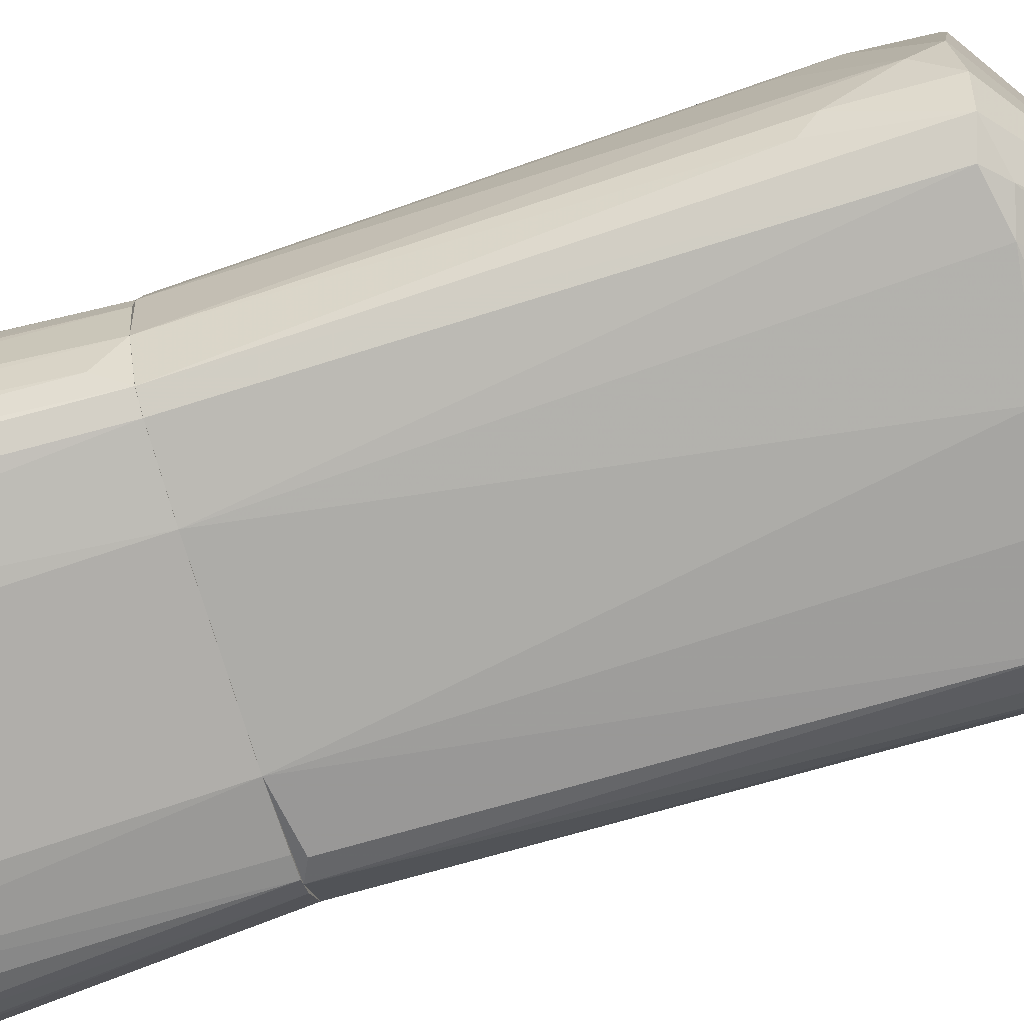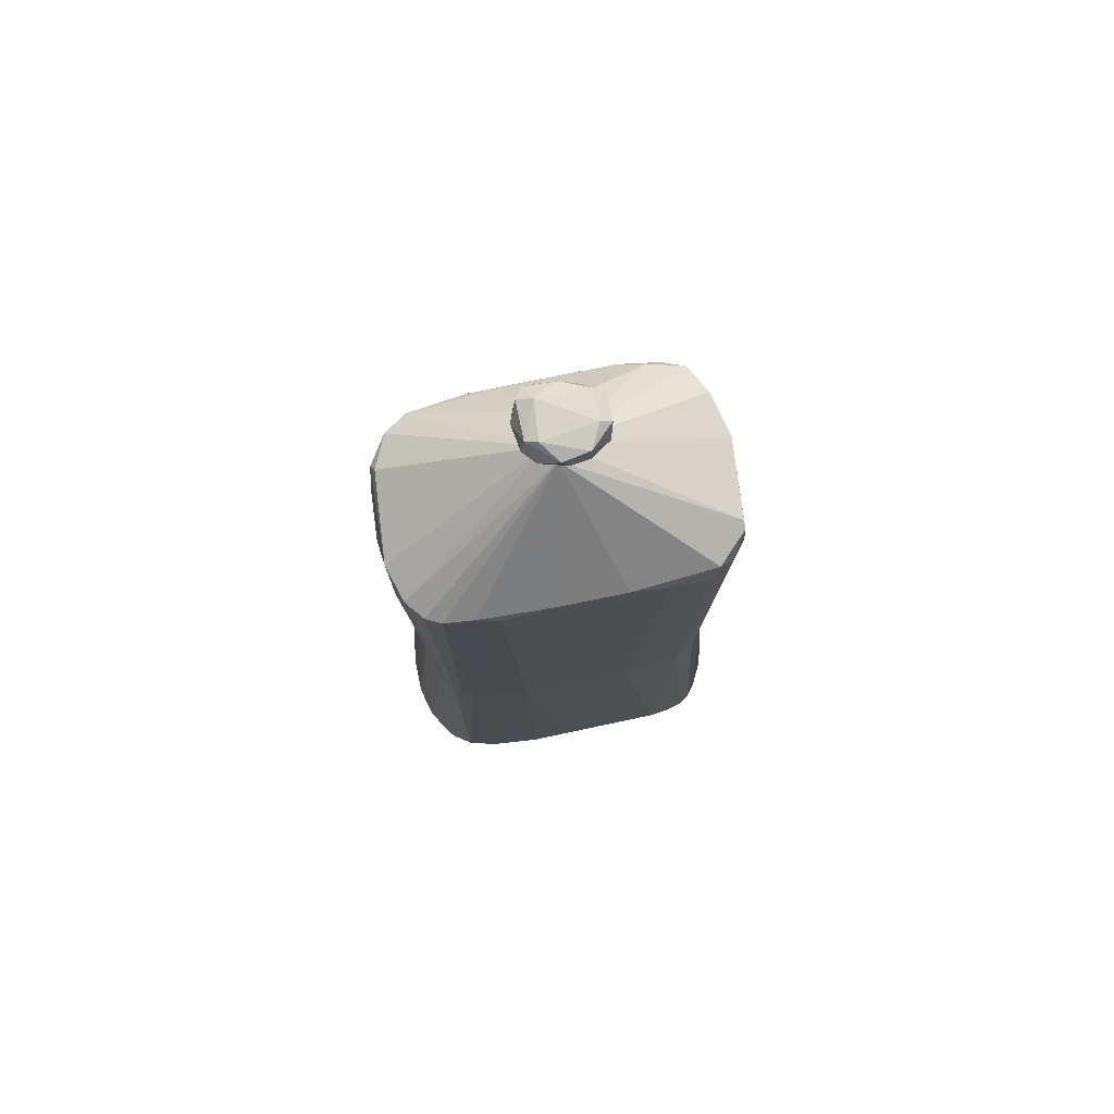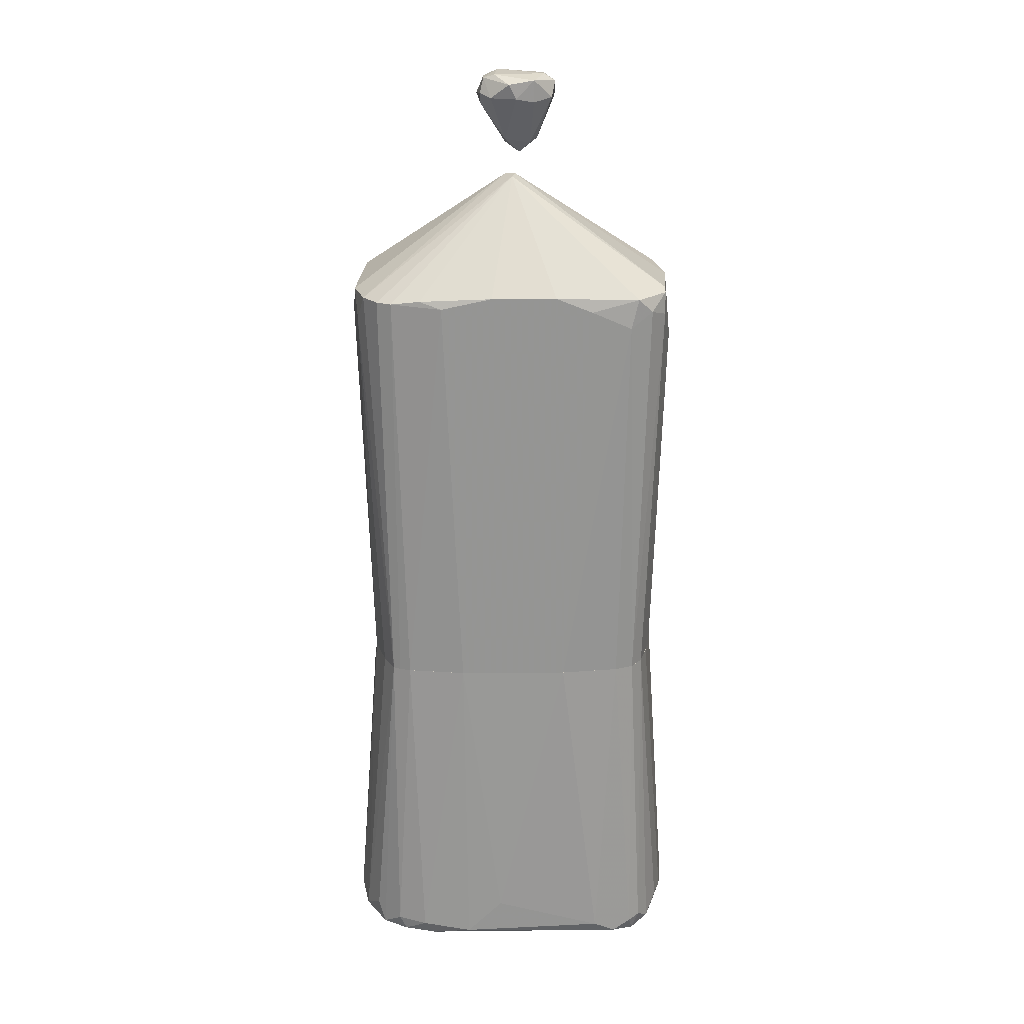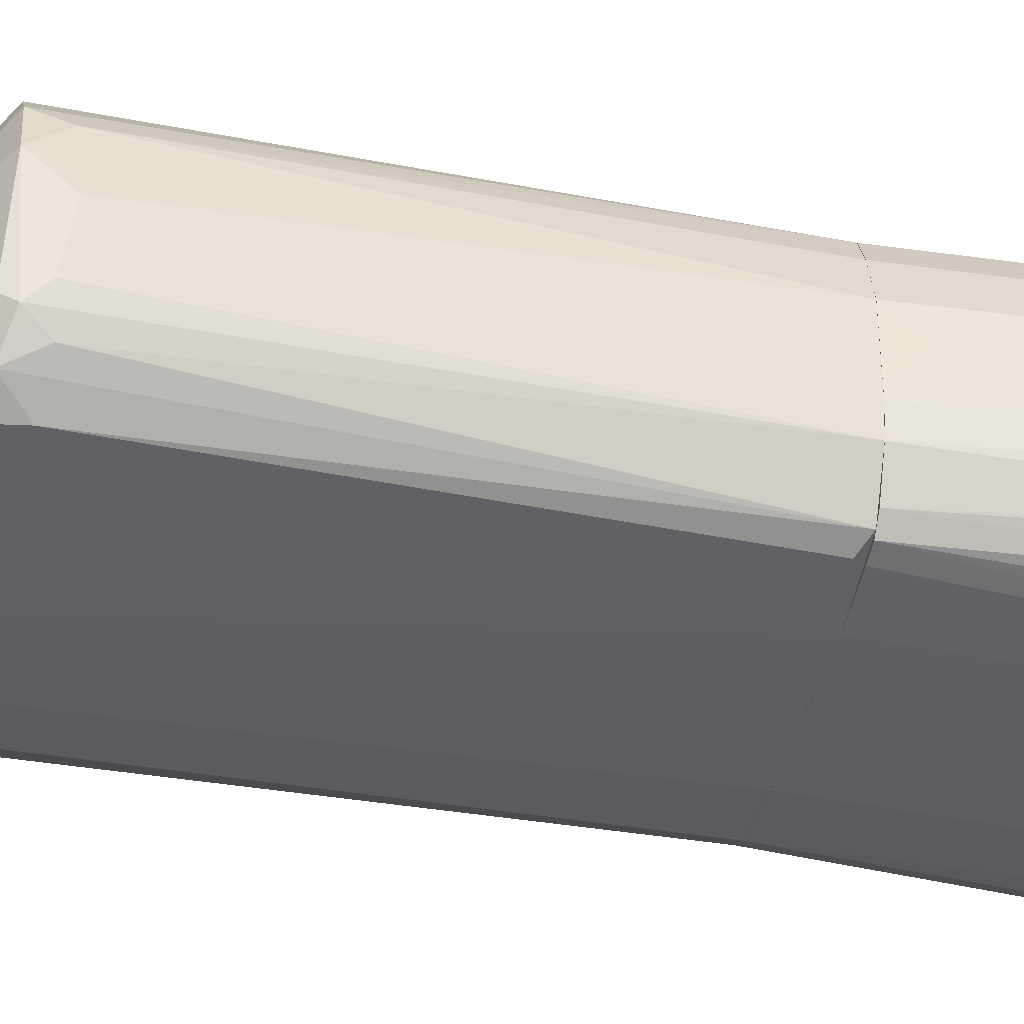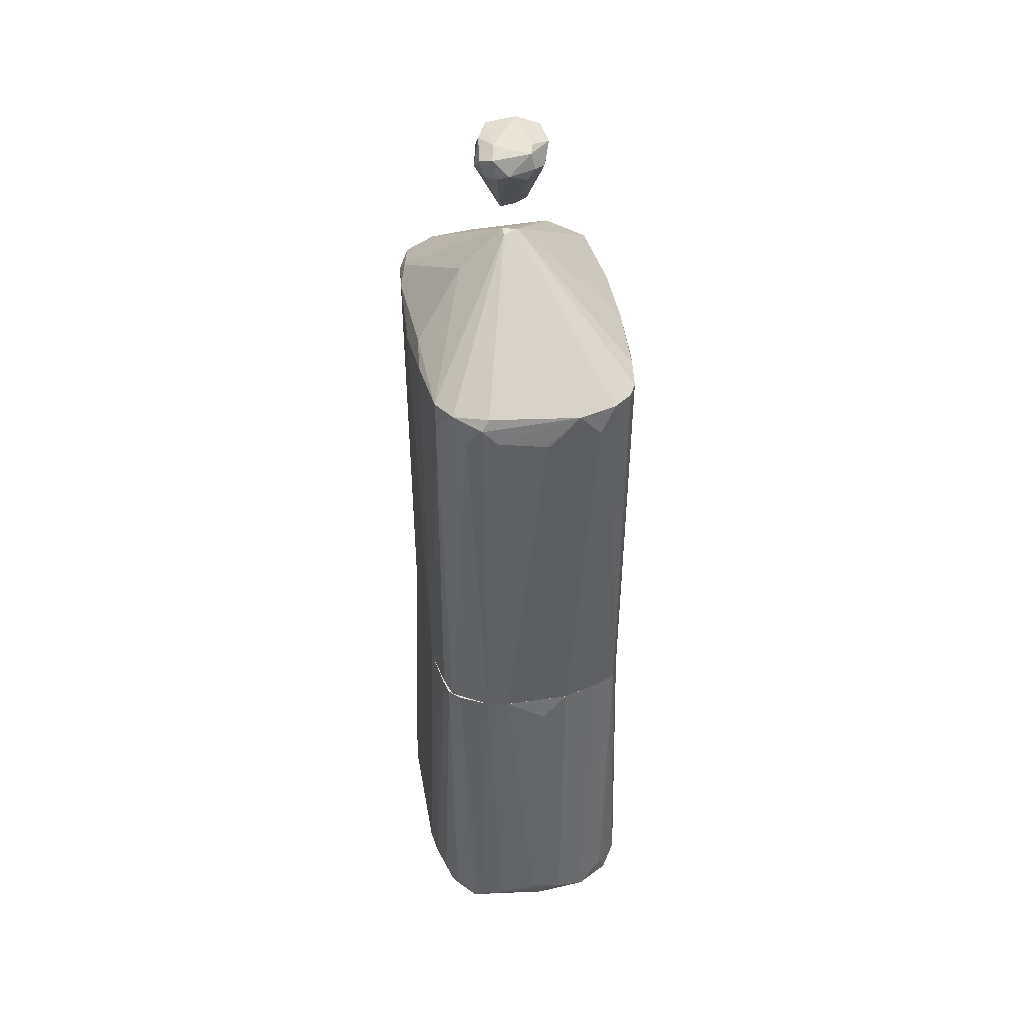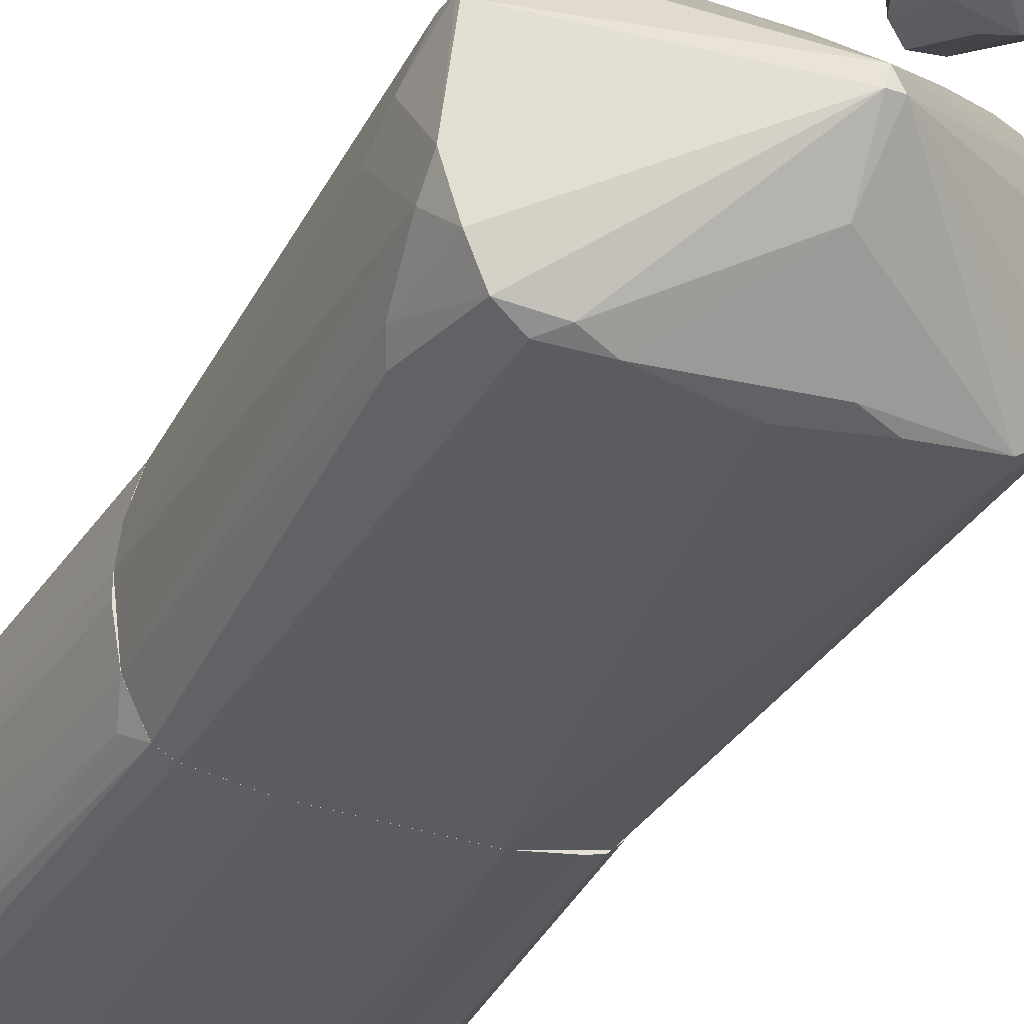
<metadata>
{"format":"obj","ext":"obj","renderer":"f3d","projection":"perspective","resolution":1024,"background":"white","views":[{"elev":-76.9,"azim":107.3,"up":"+Z"},{"elev":76.9,"azim":-11.6,"up":"+Y"},{"elev":22.7,"azim":-0.7,"up":"+Y"},{"elev":-40.2,"azim":-102.5,"up":"+Z"},{"elev":43.3,"azim":-99.8,"up":"+Y"},{"elev":-33.3,"azim":154.6,"up":"+Z"}]}
</metadata>
<code>
o convex_0
v -0.3366 -0.8696 -0.01263
v 0.2949 -0.2794 0.007863
v 0.2949 -0.2794 -0.02634
v 0.3292 -0.9177 0.01472
v -0.1032 -0.2794 0.2001
v -0.2062 -0.2794 -0.1843
v 0.1782 -0.9039 -0.2117
v 0.2194 -0.9108 0.207
v -0.2336 -0.9108 0.1932
v -0.2542 -0.9177 -0.1843
v -0.2679 -0.2794 0.1314
v 0.2469 -0.2794 -0.1705
v 0.2469 -0.2794 0.1726
v -0.2817 -0.2794 -0.1019
v 0.2949 -0.8971 -0.1637
v 0.3155 -0.8764 0.1177
v -0.1307 -0.8971 -0.2186
v 0.1165 -0.2794 -0.198
v -0.3229 -0.9039 0.104
v -0.3092 -0.9108 -0.1431
v -0.09631 -0.9039 0.2139
v -0.2474 -0.2794 0.1726
v 0.1027 -0.2794 0.2001
v -0.2885 -0.2794 0.06281
v 0.3292 -0.8902 -0.0813
v 0.2606 -0.9177 0.1863
v -0.1238 -0.2794 -0.198
v 0.2537 -0.9177 -0.1843
v -0.2336 -0.2794 -0.1774
v -0.3229 -0.9177 0.007906
v -0.2474 -0.8833 0.1932
v 0.1782 -0.8902 0.2139
v 0.2812 -0.2794 -0.1019
v 0.3362 -0.8833 0.01472
v 0.2812 -0.2794 0.09711
v 0.1095 -0.9039 -0.2186
v 0.2469 -0.8764 -0.198
v -0.1855 -0.8902 -0.2117
v -0.1924 -0.8902 0.2069
v 0.2743 -0.8833 0.1863
v 0.2125 -0.2794 0.1863
v 0.2194 -0.2794 -0.1843
v -0.213 -0.2794 0.1864
v -0.2954 -0.8696 0.1521
v -0.1718 -0.9177 0.2001
v -0.3297 -0.8902 -0.0813
v -0.3366 -0.8833 0.04906
v -0.2885 -0.2794 -0.06072
v 0.2675 -0.2794 0.1452
v -0.2748 -0.8764 -0.1774
v -0.02763 -0.8353 0.2139
v -0.2542 -0.2794 -0.1568
v 0.2537 -0.8902 0.2001
v 0.3292 -0.8833 0.06967
v -0.1101 -0.9177 -0.2117
v -0.2954 -0.3274 0.01476
v -0.2336 -0.8833 -0.198
v 0.2949 -0.9039 0.1589
v 0.3155 -0.9039 -0.1225
v 0.2675 -0.3206 -0.1431
v -0.2817 -0.9108 0.1658
v 0.3362 -0.8902 -0.03324
v 0.2743 -0.8764 -0.1843
v -0.316 -0.8902 -0.1293
f 52 20 64
f 2 3 5
f 5 3 6
f 5 6 11
f 6 3 12
f 2 5 13
f 11 6 14
f 6 12 18
f 5 11 22
f 11 19 22
f 13 5 23
f 11 14 24
f 19 11 24
f 10 4 26
f 6 18 27
f 18 17 27
f 4 10 28
f 14 6 29
f 20 10 30
f 10 26 30
f 21 8 32
f 12 3 33
f 3 25 33
f 3 2 34
f 2 13 35
f 18 7 36
f 17 18 36
f 7 28 36
f 28 7 37
f 17 10 38
f 6 27 38
f 27 17 38
f 29 6 38
f 21 5 39
f 31 9 39
f 13 23 41
f 23 32 41
f 18 12 42
f 7 18 42
f 12 37 42
f 37 7 42
f 5 22 43
f 22 31 43
f 39 5 43
f 31 39 43
f 22 19 44
f 8 21 45
f 26 8 45
f 30 26 45
f 21 39 45
f 39 9 45
f 20 30 46
f 46 30 47
f 19 24 47
f 30 19 47
f 1 46 47
f 24 14 48
f 46 1 48
f 14 46 48
f 35 13 49
f 16 35 49
f 13 40 49
f 10 20 50
f 5 21 51
f 23 5 51
f 21 32 51
f 32 23 51
f 14 29 52
f 50 20 52
f 29 50 52
f 8 26 53
f 32 8 53
f 40 13 53
f 26 40 53
f 13 41 53
f 41 32 53
f 34 2 54
f 4 34 54
f 2 35 54
f 35 16 54
f 10 17 55
f 28 10 55
f 17 36 55
f 36 28 55
f 1 47 56
f 47 24 56
f 48 1 56
f 24 48 56
f 38 10 57
f 29 38 57
f 10 50 57
f 50 29 57
f 26 4 58
f 40 26 58
f 16 49 58
f 49 40 58
f 4 54 58
f 54 16 58
f 25 4 59
f 4 28 59
f 28 15 59
f 33 25 59
f 33 59 60
f 15 12 60
f 12 33 60
f 59 15 60
f 19 30 61
f 9 31 61
f 31 22 61
f 44 19 61
f 22 44 61
f 45 9 61
f 30 45 61
f 25 3 62
f 4 25 62
f 3 34 62
f 34 4 62
f 12 15 63
f 15 28 63
f 37 12 63
f 28 37 63
f 46 14 64
f 20 46 64
f 14 52 64
o convex_1
v 0.3087 0.3453 0.05594
v -0.316 0.4483 0.007887
v -0.316 0.4483 0.01475
v -0.2885 -0.2793 0.0628
v 0.1164 -0.2793 -0.198
v 0.2126 -0.2793 0.1864
v -0.2268 0.5033 -0.1842
v -0.1787 0.5101 0.1932
v 0.2606 0.5033 -0.1705
v -0.2405 -0.2793 -0.1705
v 0.24 0.5101 0.1864
v -0.01394 0.7093 -0.01951
v 0.2812 -0.2793 -0.1019
v -0.2336 -0.2793 0.1795
v -0.2885 0.5033 0.1383
v -0.000246 0.4827 -0.2049
v 0.2675 -0.2793 0.1452
v -0.3023 0.4895 -0.1088
v 0.3087 0.5032 -0.03323
v -0.1032 -0.2793 0.2001
v -0.1238 -0.2793 -0.198
v 0.08213 0.5169 0.2001
v 0.2469 -0.2793 -0.1705
v -0.2817 -0.2793 -0.1019
v 0.2949 0.51 0.1314
v 0.2194 0.4895 -0.1911
v 0.2949 -0.2793 0.007887
v -0.000246 0.7093 0.007887
v 0.1027 -0.2793 0.2001
v 0.2949 0.3728 -0.1225
v -0.2336 0.5033 0.1863
v -0.000246 0.6337 -0.1019
v -0.3091 0.5033 0.06966
v -0.1375 0.4964 0.2001
v -0.268 0.5033 -0.1568
v -0.2474 -0.2793 0.1726
v 0.2263 0.4552 0.1932
v -0.1169 0.5033 -0.198
v 0.1439 0.5032 -0.198
v 0.2675 0.4827 0.1726
v -0.2954 0.5101 -0.09504
v 0.3087 0.462 -0.06756
v 0.006603 0.7093 -0.01951
v -0.3023 0.4552 0.1109
v 0.2194 -0.2793 -0.1842
v -0.2885 -0.2793 -0.0607
v 0.3087 0.4139 0.08338
v -0.2131 -0.2655 -0.1842
v 0.2881 0.51 -0.1156
v 0.2469 -0.2793 0.1726
v -0.2611 0.5033 0.1726
v 0.2881 -0.2793 0.06966
v -0.2131 -0.2793 0.1863
v -0.2885 0.4552 -0.1362
v -0.3091 0.462 -0.08128
v -0.268 -0.2793 0.1314
v 0.1507 0.4895 0.2001
v 0.2949 0.517 0.1177
v 0.192 0.517 -0.1842
v -0.2336 0.462 -0.1842
v 0.2949 0.4689 0.1383
v -0.0414 0.5169 0.2001
v -0.06201 0.5239 -0.1911
v 0.2812 0.3453 -0.1499
f 94 77 128
f 67 66 68
f 68 69 70
f 69 68 74
f 70 69 77
f 68 70 78
f 70 77 81
f 78 70 84
f 69 74 85
f 80 69 85
f 77 69 87
f 74 68 88
f 73 87 90
f 81 77 91
f 76 79 92
f 86 75 92
f 84 70 93
f 86 84 93
f 72 92 95
f 71 76 96
f 66 67 97
f 79 76 97
f 84 86 98
f 72 95 98
f 76 71 99
f 68 78 100
f 78 95 100
f 93 70 101
f 80 85 102
f 69 80 103
f 90 69 103
f 89 75 104
f 75 101 104
f 97 76 105
f 82 97 105
f 76 99 105
f 99 82 105
f 83 65 106
f 65 91 106
f 91 77 106
f 77 94 106
f 76 92 107
f 96 76 107
f 67 68 108
f 97 67 108
f 79 97 108
f 100 79 108
f 87 69 109
f 69 90 109
f 90 87 109
f 68 66 110
f 88 68 110
f 65 83 111
f 83 89 111
f 91 65 111
f 85 74 112
f 94 73 113
f 83 106 113
f 106 94 113
f 73 107 113
f 107 83 113
f 70 81 114
f 101 70 114
f 104 101 114
f 92 79 115
f 95 92 115
f 79 100 115
f 100 95 115
f 81 91 116
f 111 81 116
f 91 111 116
f 78 84 117
f 95 78 117
f 84 98 117
f 98 95 117
f 74 88 118
f 88 82 118
f 99 74 118
f 82 99 118
f 82 88 119
f 66 97 119
f 97 82 119
f 110 66 119
f 88 110 119
f 68 100 120
f 108 68 120
f 100 108 120
f 75 86 121
f 86 93 121
f 101 75 121
f 93 101 121
f 75 89 122
f 89 83 122
f 92 75 122
f 83 107 122
f 107 92 122
f 73 90 123
f 103 96 123
f 90 103 123
f 107 73 123
f 96 107 123
f 99 71 124
f 74 99 124
f 71 102 124
f 102 85 124
f 112 74 124
f 85 112 124
f 89 104 125
f 81 111 125
f 111 89 125
f 114 81 125
f 104 114 125
f 92 72 126
f 86 92 126
f 72 98 126
f 98 86 126
f 71 96 127
f 102 71 127
f 80 102 127
f 96 103 127
f 103 80 127
f 87 73 128
f 77 87 128
f 73 94 128
o convex_2
v 0.06153 0.9084 0.01478
v -0.06889 0.8672 -0.01954
v -0.06201 0.8603 -0.04013
v 0.01349 0.7573 0.007908
v 0.04782 0.8672 -0.06073
v -0.007092 0.8946 0.06284
v -0.02769 0.9084 -0.04013
v 0.07527 0.8672 0.03537
v 0.02035 0.7642 -0.0264
v -0.02083 0.8672 -0.07447
v 0.08214 0.8877 -0.03327
v -0.06201 0.874 0.02851
v -0.01397 0.7711 -0.0264
v 0.04782 0.7848 -0.01954
v -0.03456 0.9084 0.02851
v 0.006628 0.8672 0.06284
v 0.01349 0.9015 -0.06073
v -0.01397 0.7848 0.02164
v 0.03408 0.778 0.02164
v -0.05515 0.8946 -0.04699
v 0.04094 0.9015 0.05597
v -0.04142 0.8672 0.0491
v 0.08214 0.8603 -0.0264
v 0.04094 0.8603 0.05597
v -0.06201 0.8534 0.01478
v -0.05515 0.9015 0.02164
v 0.08214 0.8946 0.01478
v -0.04828 0.8603 -0.06073
v 0.04782 0.7848 0.007908
v 0.006628 0.8466 -0.0676
v 0.06153 0.9015 -0.04013
v -0.04142 0.8877 -0.0676
f 156 148 160
f 130 131 141
f 137 132 141
f 132 137 142
f 137 133 142
f 129 135 143
f 133 138 145
f 141 132 146
f 144 146 147
f 146 132 147
f 131 130 148
f 129 143 149
f 143 134 149
f 134 144 149
f 144 134 150
f 146 144 150
f 133 139 151
f 142 133 151
f 144 147 152
f 147 136 152
f 136 149 152
f 149 144 152
f 140 130 153
f 130 141 153
f 141 146 153
f 150 140 153
f 146 150 153
f 130 140 154
f 134 143 154
f 143 135 154
f 148 130 154
f 135 148 154
f 150 134 154
f 140 150 154
f 129 149 155
f 149 136 155
f 151 139 155
f 136 151 155
f 141 131 156
f 138 141 156
f 131 148 156
f 132 142 157
f 147 132 157
f 136 147 157
f 151 136 157
f 142 151 157
f 133 137 158
f 138 133 158
f 137 141 158
f 141 138 158
f 135 129 159
f 139 133 159
f 145 135 159
f 133 145 159
f 129 155 159
f 155 139 159
f 135 145 160
f 145 138 160
f 148 135 160
f 138 156 160

</code>
